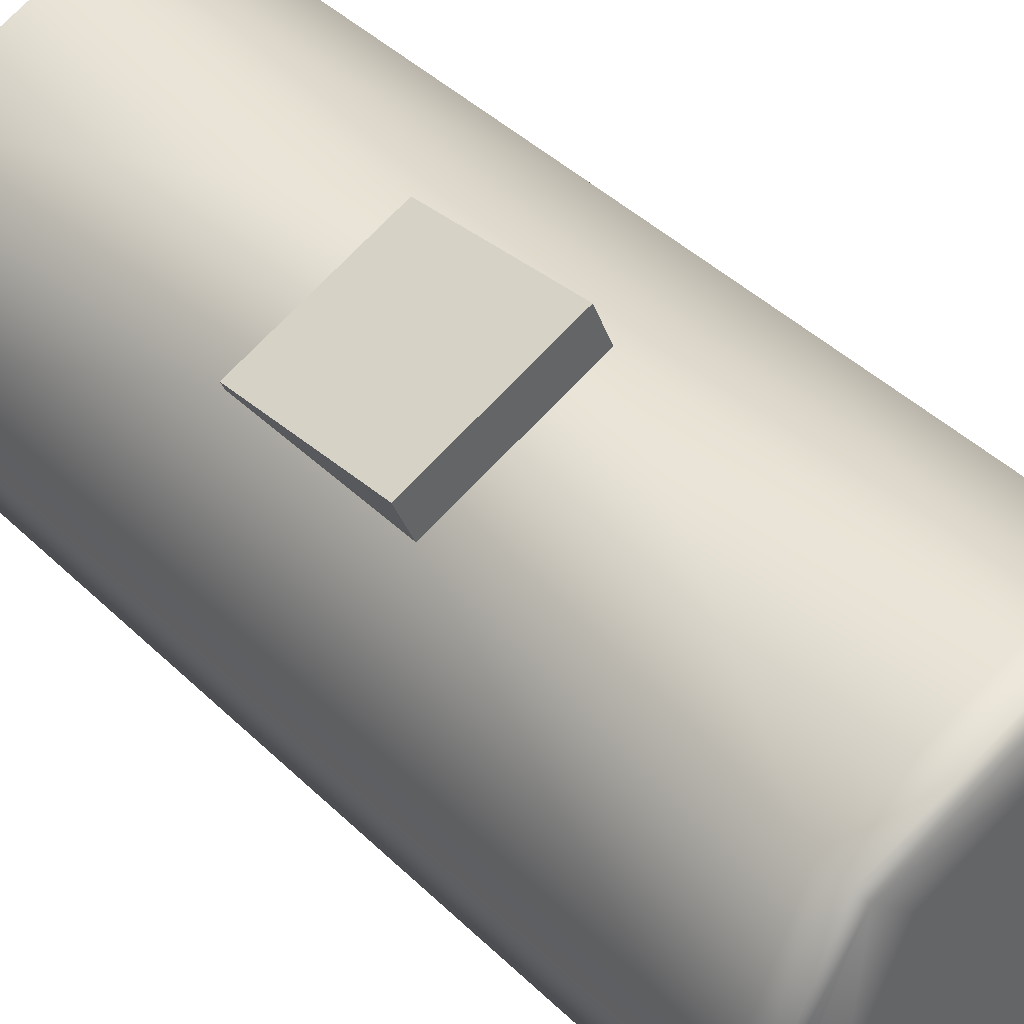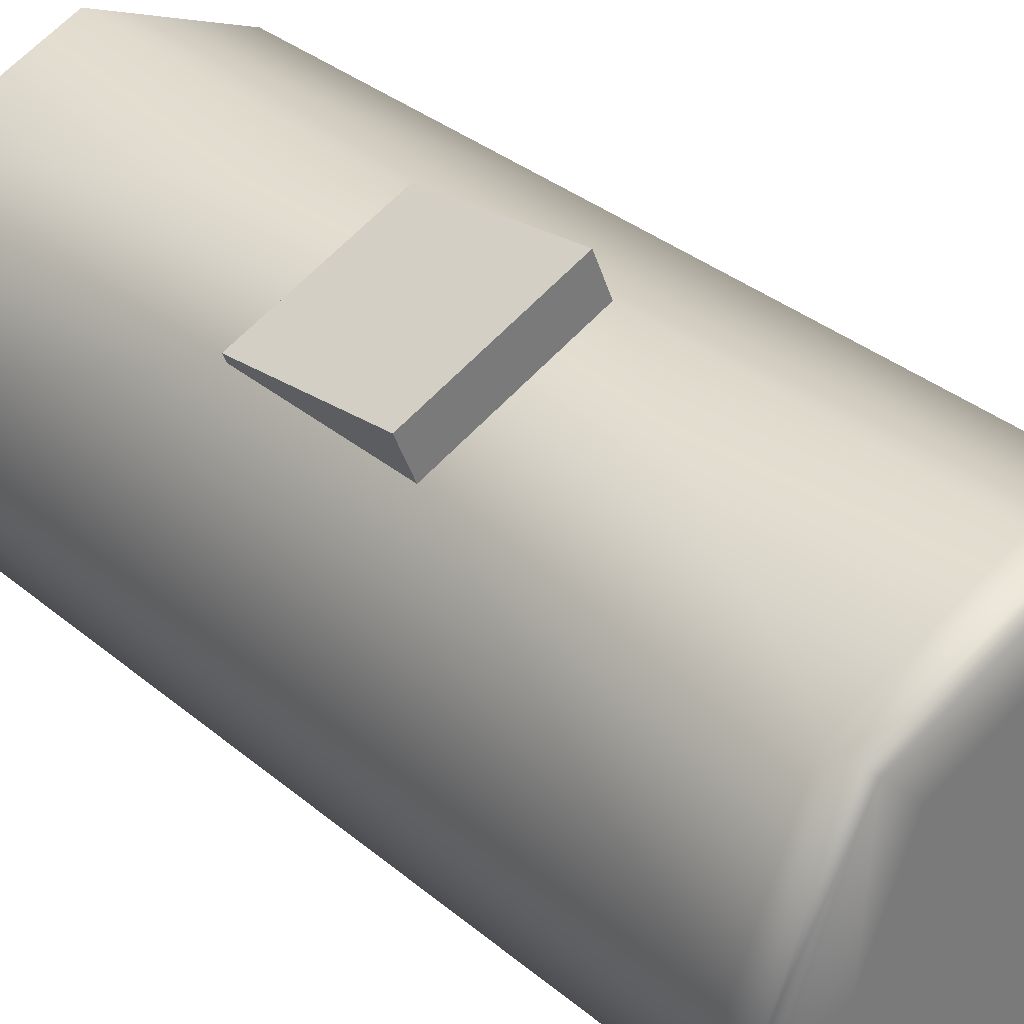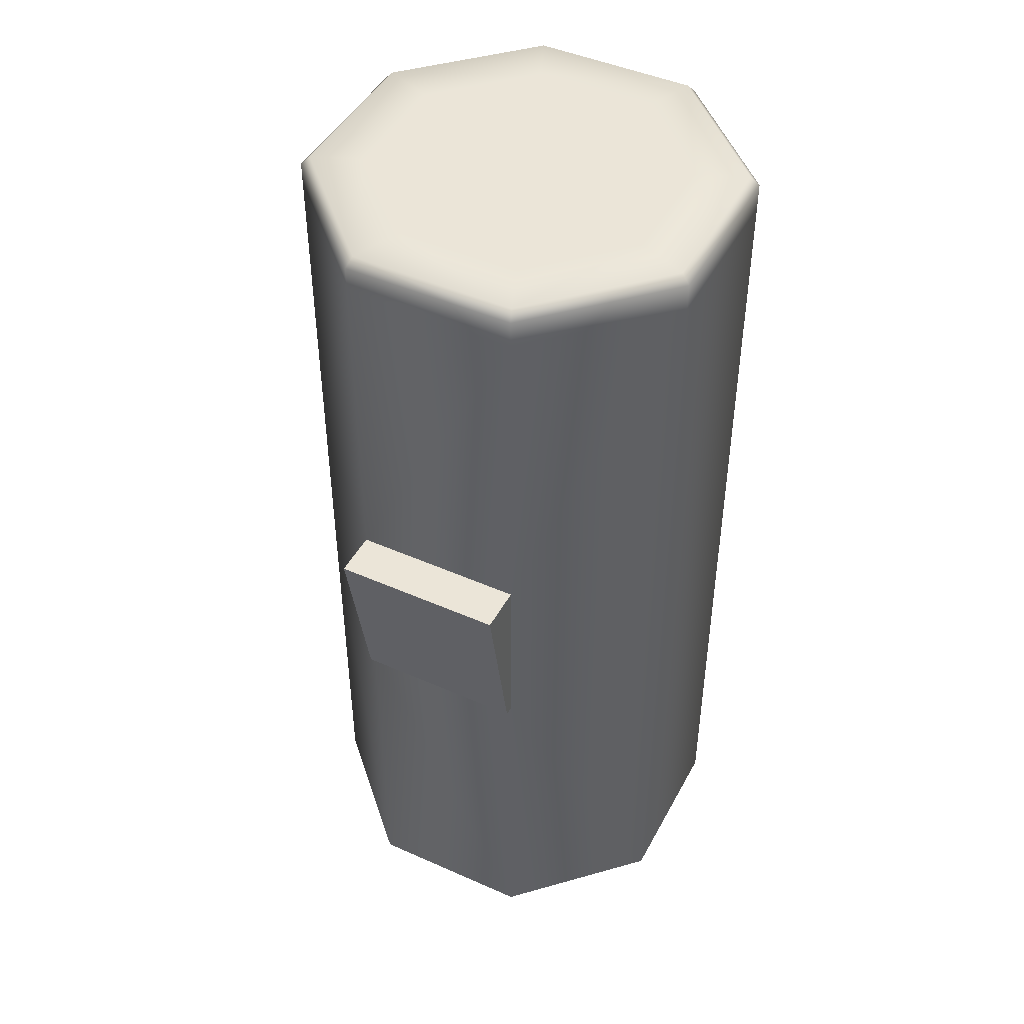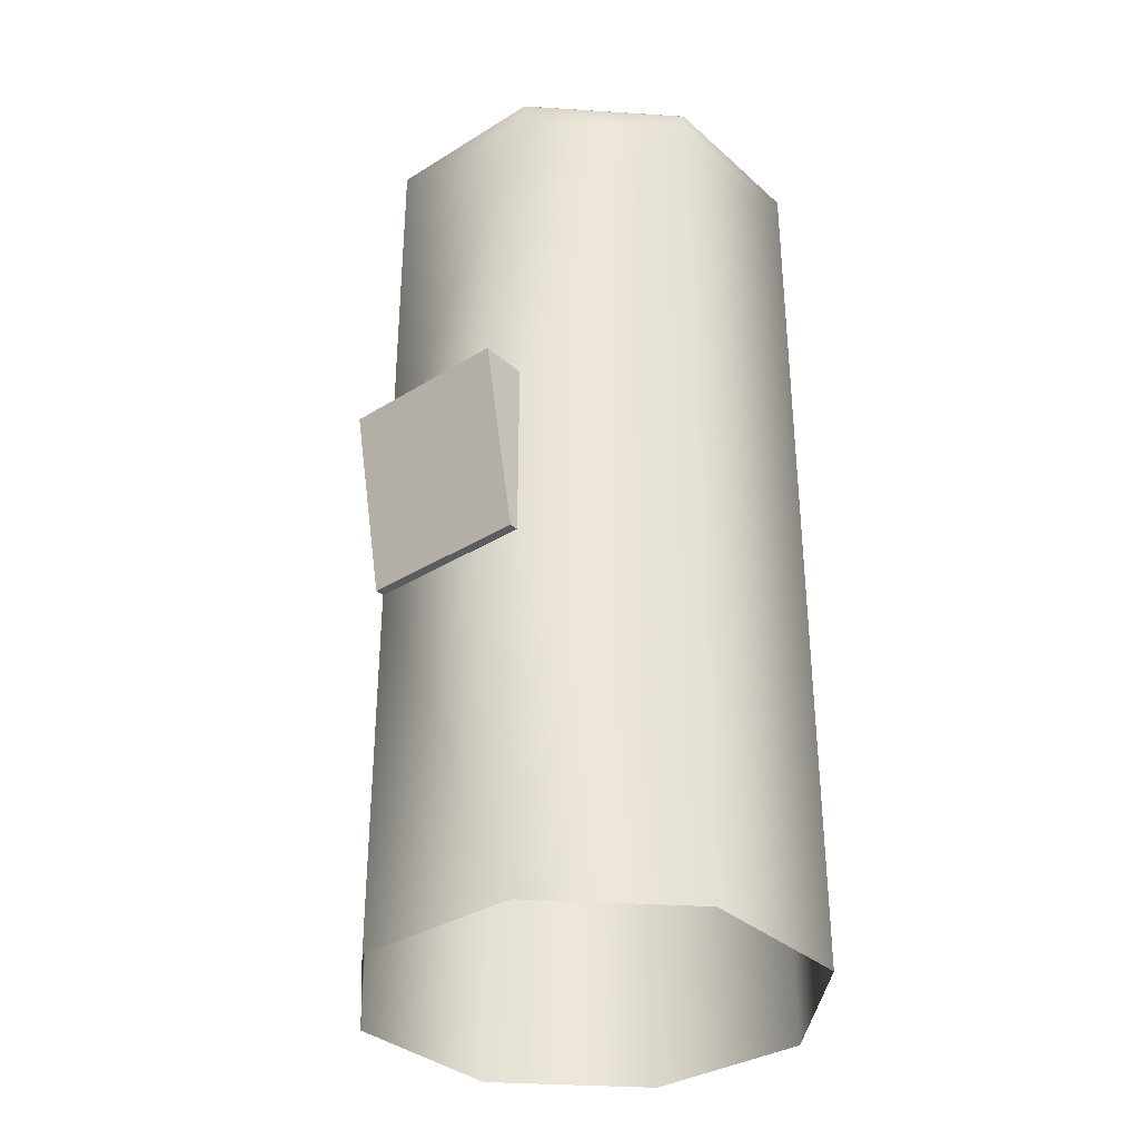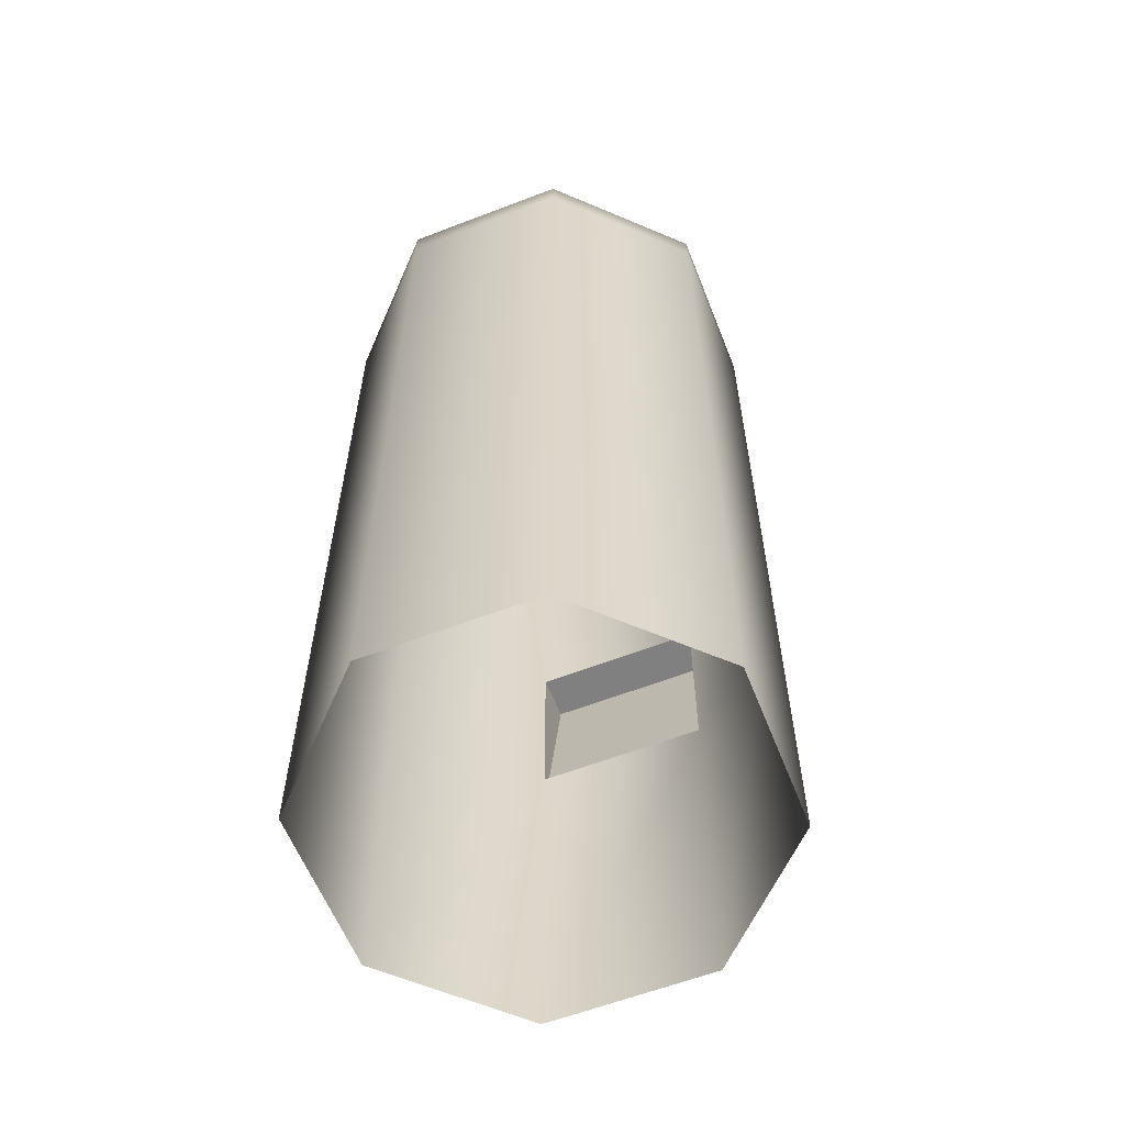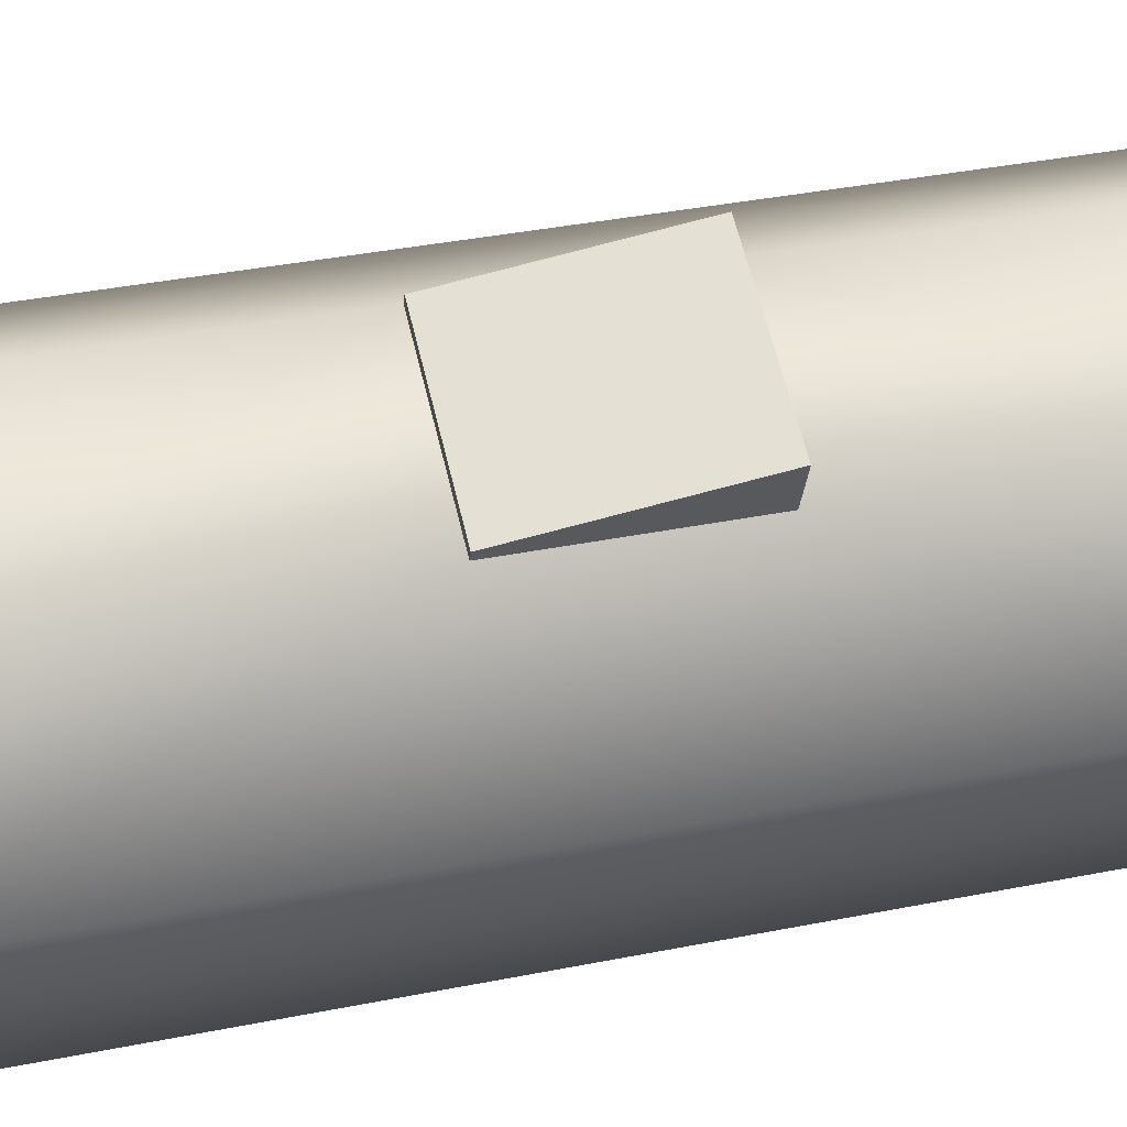
<metadata>
{"format":"obj","ext":"obj","renderer":"f3d","projection":"perspective","resolution":1024,"background":"white","views":[{"elev":42.8,"azim":138.7,"up":"+Z"},{"elev":33.7,"azim":138.5,"up":"+Z"},{"elev":45.8,"azim":49.5,"up":"+Y"},{"elev":-34.2,"azim":62.5,"up":"+Y"},{"elev":-60.1,"azim":-136.0,"up":"+Y"},{"elev":37.4,"azim":75.6,"up":"+Z"}]}
</metadata>
<code>
o Grenade-Type-0-Grip
g Grenade-Type-0-Grip
v -0.12 -0.25 -0.01155
v -0.08485 -0.25 -0.0964
v -0.12 -0.05 -0.01155
v -0.08485 -0.05 -0.0964
v -0.08485 -0.25 0.0733
v -0.08485 -0.05 0.0733
v -4.147e-09 -0.25 -0.1315
v 3.4e-08 -0.05 -0.1315
v 0.08485 -0.25 -0.0964
v 0.08485 -0.05 -0.0964
v 0.12 -0.25 -0.01155
v 0.12 -0.05 -0.01155
v 0.08485 -0.25 0.0733
v 0.08485 -0.05 0.0733
v -4.147e-09 -0.25 0.1085
v 3.4e-08 -0.05 0.1085
v -0.12 0.05 -0.01155
v -0.08485 0.05 -0.0964
v -0.08485 0.05 0.0733
v 5.307e-08 0.05 -0.1315
v 0.08485 0.05 -0.0964
v 0.12 0.05 -0.01155
v 0.08485 0.05 0.0733
v 0.08677 -0.05 0.07792
v 0.001913 -0.05 0.1131
v 0.09442 0.05 0.0964
v 0.009566 0.05 0.1315
v 5.307e-08 0.05 0.1085
v 0.08677 0.05 0.07792
v 0.001913 0.05 0.1131
v -0.08485 0.23 -0.0964
v -0.12 0.23 -0.01155
v -0.08485 0.245 -0.0964
v -0.12 0.245 -0.01155
v -0.08485 0.23 0.0733
v -0.08485 0.245 0.0733
v -1.685e-07 0.23 -0.1315
v 2.628e-08 0.245 -0.1315
v 0.08485 0.23 -0.0964
v 0.08485 0.245 -0.0964
v 0.12 0.23 -0.01155
v 0.12 0.245 -0.01155
v 0.08485 0.23 0.0733
v 0.08485 0.245 0.0733
v -2.223e-07 0.23 0.1085
v 1.285e-08 0.245 0.1085
v 0.115 0.25 -0.01155
v 0.08132 0.25 0.06977
v 9.122e-08 0.25 0.1035
v -0.08132 0.25 0.06977
v -0.115 0.25 -0.01155
v -0.08132 0.25 -0.09287
v 9.122e-08 0.25 -0.1265
v 0.08132 0.25 -0.09287
v 9.122e-08 0.25 -0.01155
v -0.06099 0.25 0.04944
v -0.08625 0.25 -0.01155
v 9.122e-08 0.25 0.0747
v 0.06099 0.25 0.04944
v 0.08625 0.25 -0.01155
v 0.06099 0.25 -0.07254
v 9.122e-08 0.25 -0.0978
v -0.06099 0.25 -0.07254
f 55 59 60
f 60 61 55
f 58 59 55
f 61 62 55
f 55 62 63
f 57 55 63
f 56 55 57
f 56 58 55
f 4 2 1
f 1 3 4
f 3 1 5
f 5 6 3
f 8 7 2
f 2 4 8
f 10 9 7
f 7 8 10
f 12 11 9
f 9 10 12
f 14 13 11
f 11 12 14
f 16 15 13
f 13 14 16
f 6 5 15
f 15 16 6
f 18 4 3
f 3 17 18
f 17 3 6
f 6 19 17
f 20 8 4
f 4 18 20
f 21 10 8
f 8 20 21
f 22 12 10
f 10 21 22
f 23 14 12
f 12 22 23
f 19 6 16
f 16 28 19
f 25 16 14
f 14 24 25
f 24 14 23
f 23 29 24
f 30 28 16
f 16 25 30
f 29 23 28
f 28 30 29
f 31 18 17
f 17 32 31
f 33 31 32
f 32 34 33
f 17 19 35
f 35 32 17
f 32 35 36
f 36 34 32
f 20 18 31
f 31 37 20
f 37 31 33
f 33 38 37
f 21 20 37
f 37 39 21
f 39 37 38
f 38 40 39
f 22 21 39
f 39 41 22
f 41 39 40
f 40 42 41
f 23 22 41
f 41 43 23
f 43 41 42
f 42 44 43
f 28 23 43
f 43 45 28
f 45 43 44
f 44 46 45
f 19 28 45
f 45 35 19
f 35 45 46
f 46 36 35
f 42 47 48
f 48 44 42
f 44 48 49
f 49 46 44
f 46 49 50
f 50 36 46
f 36 50 51
f 51 34 36
f 34 51 52
f 52 33 34
f 33 52 53
f 53 38 33
f 38 53 54
f 54 40 38
f 40 54 47
f 47 42 40
f 50 56 57
f 57 51 50
f 49 58 56
f 56 50 49
f 48 59 58
f 58 49 48
f 48 47 60
f 60 59 48
f 47 54 61
f 61 60 47
f 61 54 53
f 53 62 61
f 63 62 53
f 53 52 63
f 63 52 51
f 51 57 63
f 26 24 29
f 25 27 30
f 27 25 24
f 24 26 27
f 26 29 30
f 30 27 26

</code>
